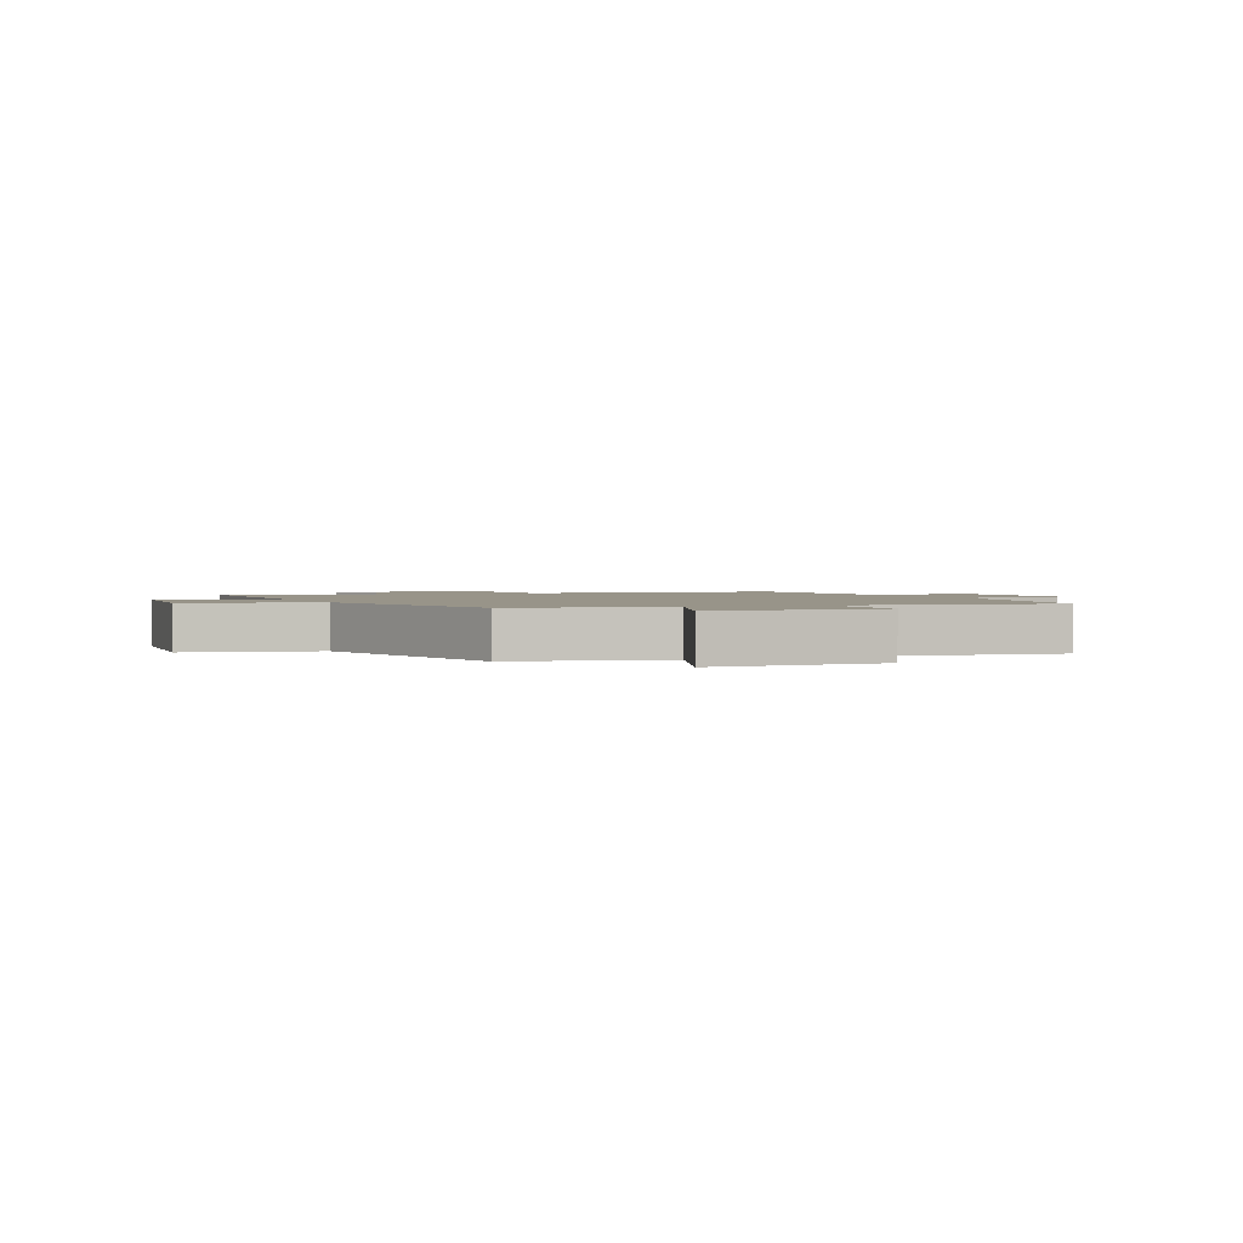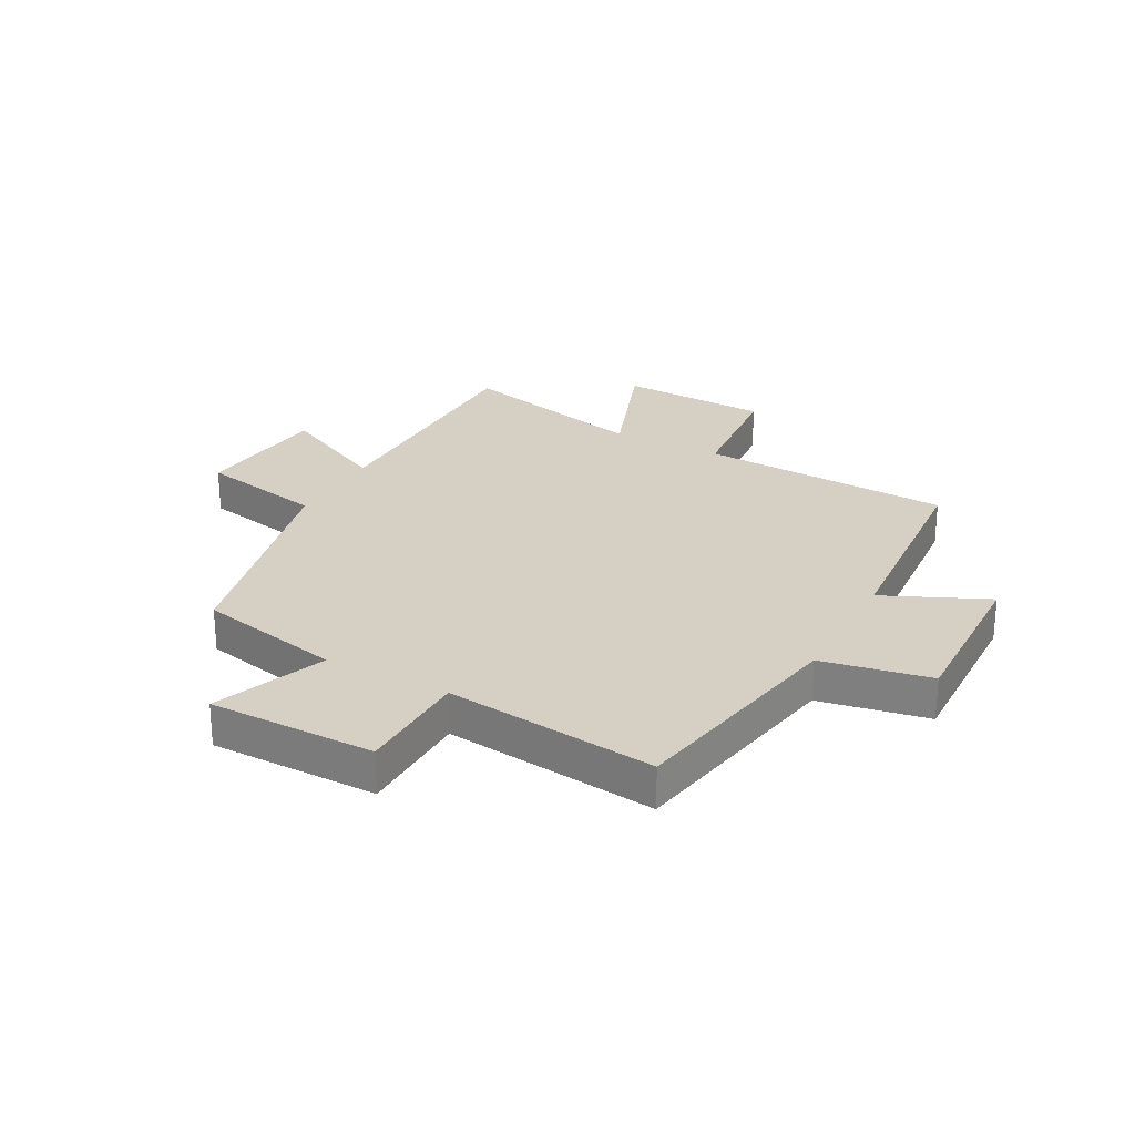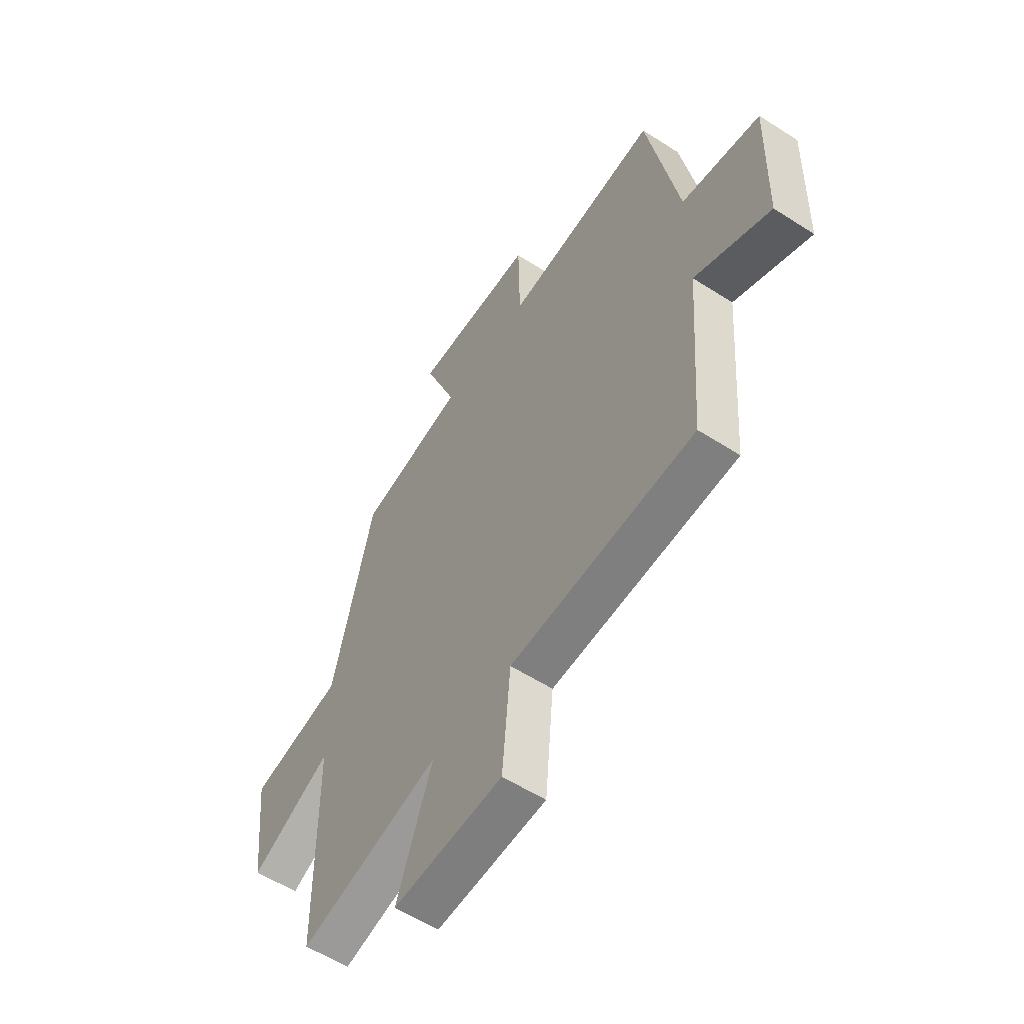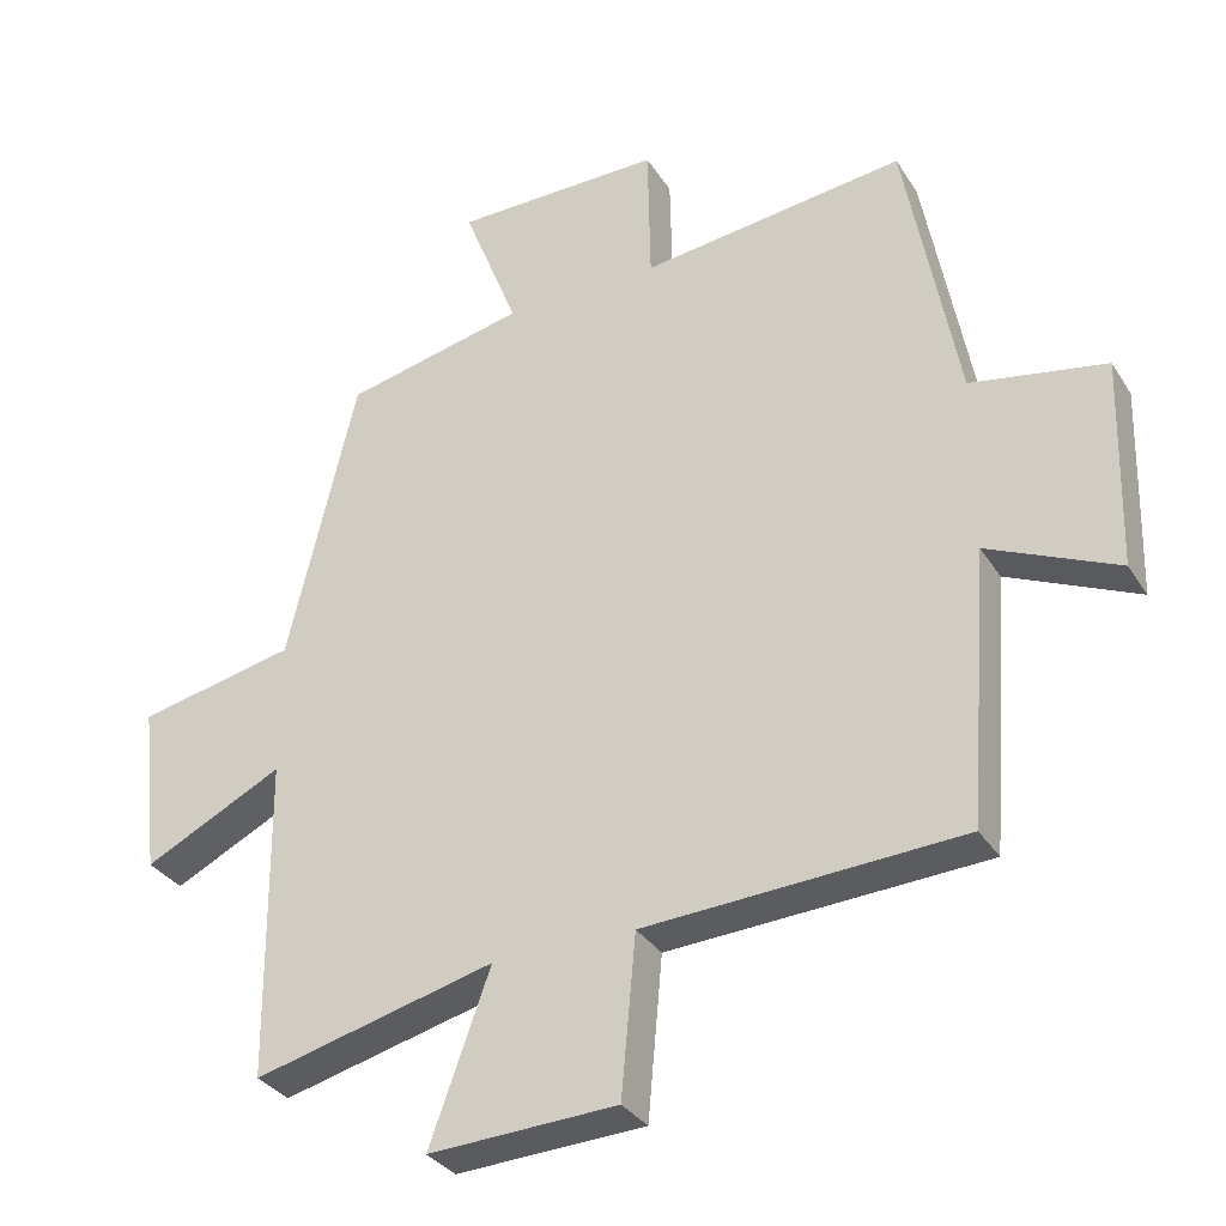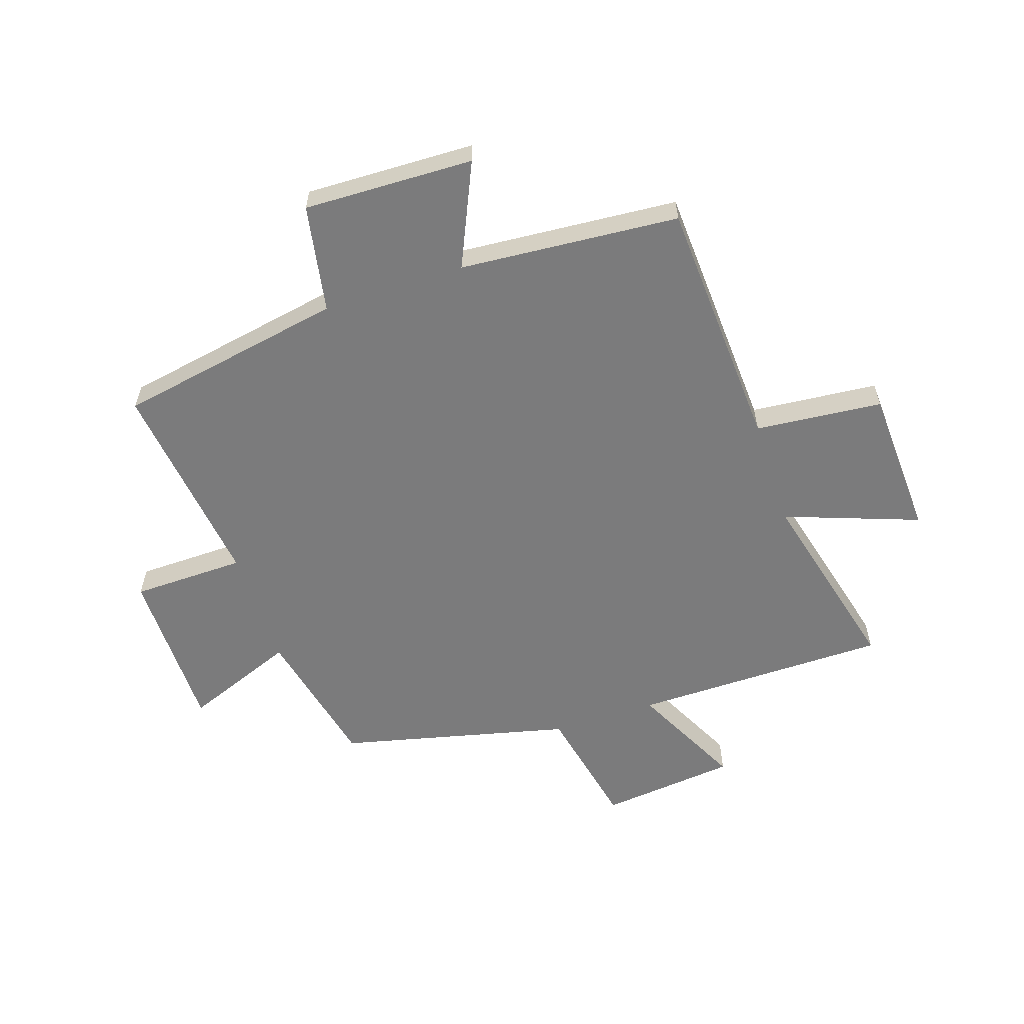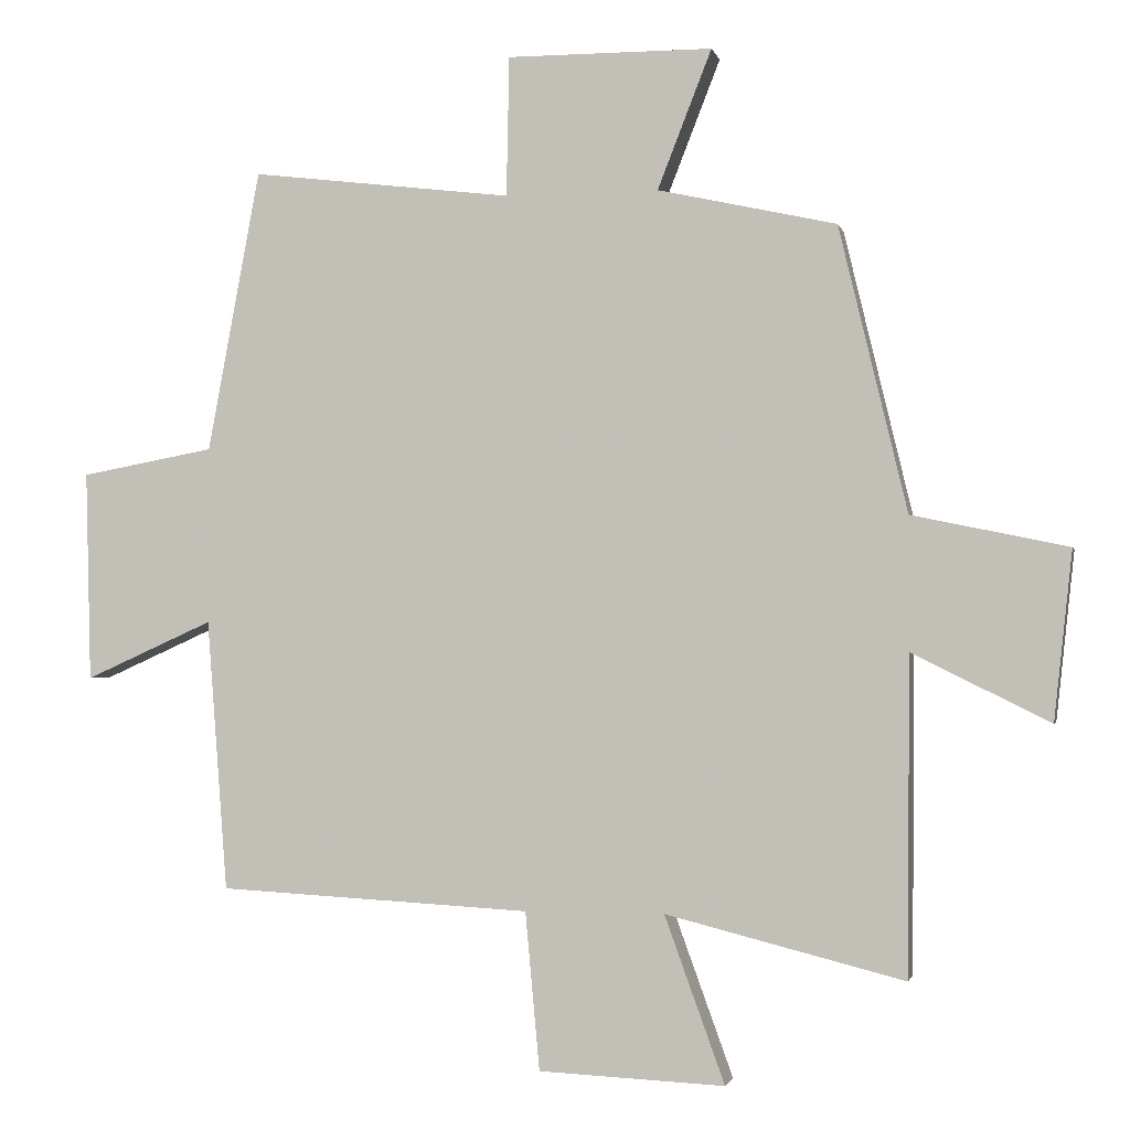
<metadata>
{"format":"obj","ext":"obj","renderer":"f3d","projection":"perspective","resolution":1024,"background":"white","views":[{"elev":1.7,"azim":-23.9,"up":"+Y"},{"elev":26.1,"azim":28.1,"up":"+Y"},{"elev":-57.1,"azim":56.2,"up":"+Z"},{"elev":-32.6,"azim":27.4,"up":"+Z"},{"elev":-58.5,"azim":108.3,"up":"+Y"},{"elev":-2.1,"azim":-167.4,"up":"+Z"}]}
</metadata>
<code>
v 0.471 0.07 -0.476
v 0.033 0.07 -0.5
v 0.013 0.07 -0.72
v -0.247 0.07 -0.732
v -0.163 0.07 -0.5
v -0.496 0.07 -0.584
v -0.5 0.07 -0.141
v -0.692 0.07 -0.237
v -0.718 0.07 -0.001
v -0.5 0.07 0.045
v -0.405 0.07 0.444
v -0.155 0.07 0.5
v -0.231 0.07 0.694
v 0.057 0.07 0.696
v 0.061 0.07 0.5
v 0.427 0.07 0.545
v 0.5 0.07 0.151
v 0.687 0.07 0.117
v 0.679 0.07 -0.177
v 0.5 0.07 -0.097
v 0.471 0 -0.476
v 0.033 0 -0.5
v 0.013 0 -0.72
v -0.247 0 -0.732
v -0.163 0 -0.5
v -0.496 0 -0.584
v -0.5 0 -0.141
v -0.692 0 -0.237
v -0.718 0 -0.001
v -0.5 0 0.045
v -0.405 0 0.444
v -0.155 0 0.5
v -0.231 0 0.694
v 0.057 0 0.696
v 0.061 0 0.5
v 0.427 0 0.545
v 0.5 0 0.151
v 0.687 0 0.117
v 0.679 0 -0.177
v 0.5 0 -0.097
f 17 18 19 20
f 15 16 17 20
f 15 20 1 2
f 12 13 14 15
f 10 11 12 15
f 10 15 2 3
f 7 8 9 10
f 5 6 7 10
f 5 10 3
f 3 4 5
f 40 39 38 37
f 40 37 36 35
f 22 21 40 35
f 35 34 33 32
f 35 32 31 30
f 23 22 35 30
f 30 29 28 27
f 30 27 26 25
f 23 30 25
f 25 24 23
f 1 21 22 2
f 2 22 23 3
f 3 23 24 4
f 4 24 25 5
f 5 25 26 6
f 6 26 27 7
f 7 27 28 8
f 8 28 29 9
f 9 29 30 10
f 10 30 31 11
f 11 31 32 12
f 12 32 33 13
f 13 33 34 14
f 14 34 35 15
f 15 35 36 16
f 16 36 37 17
f 17 37 38 18
f 18 38 39 19
f 19 39 40 20
f 20 40 21 1

</code>
